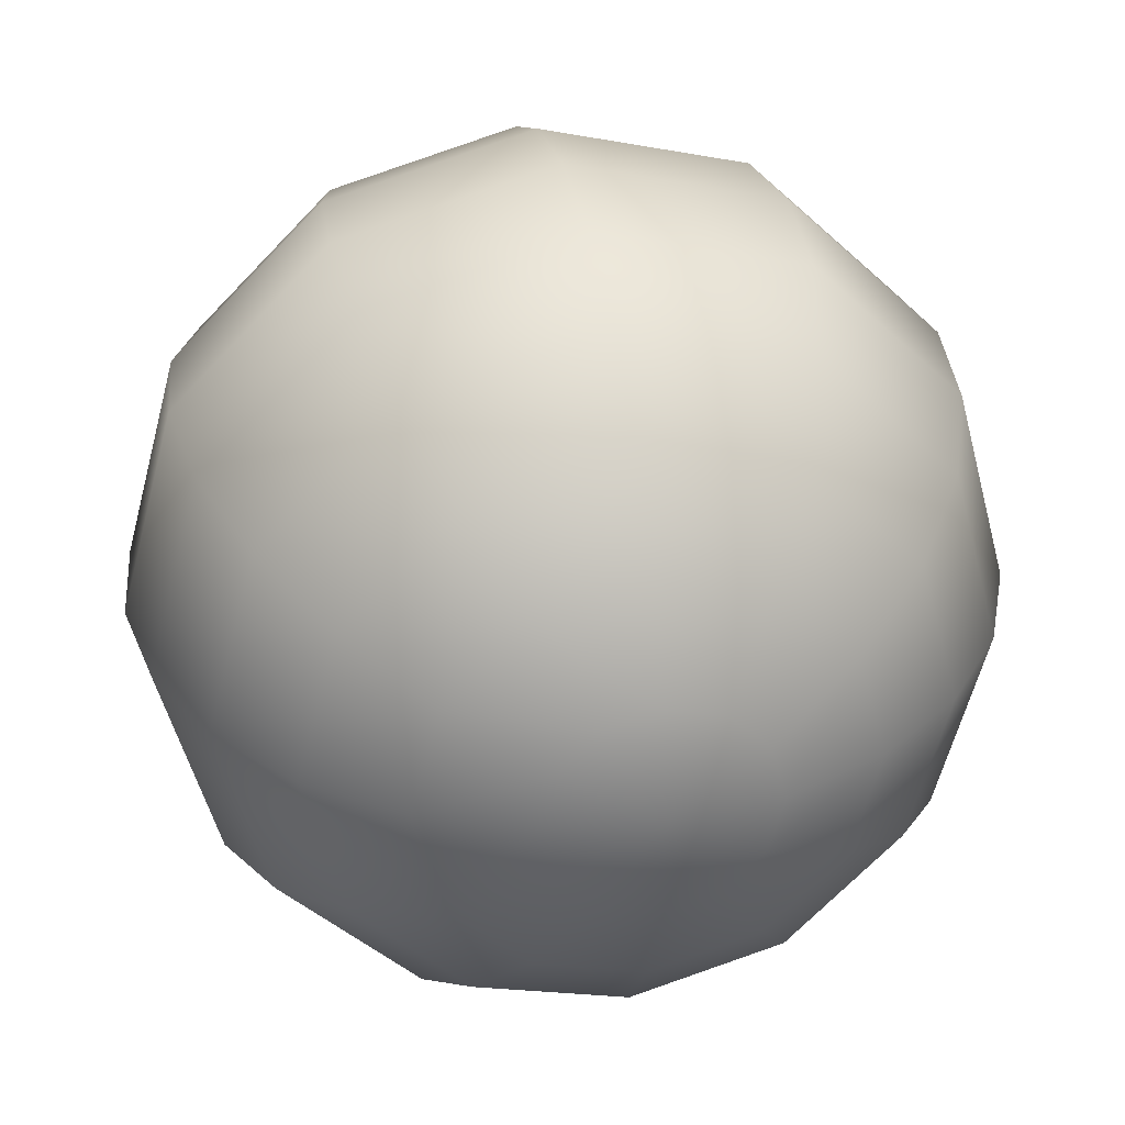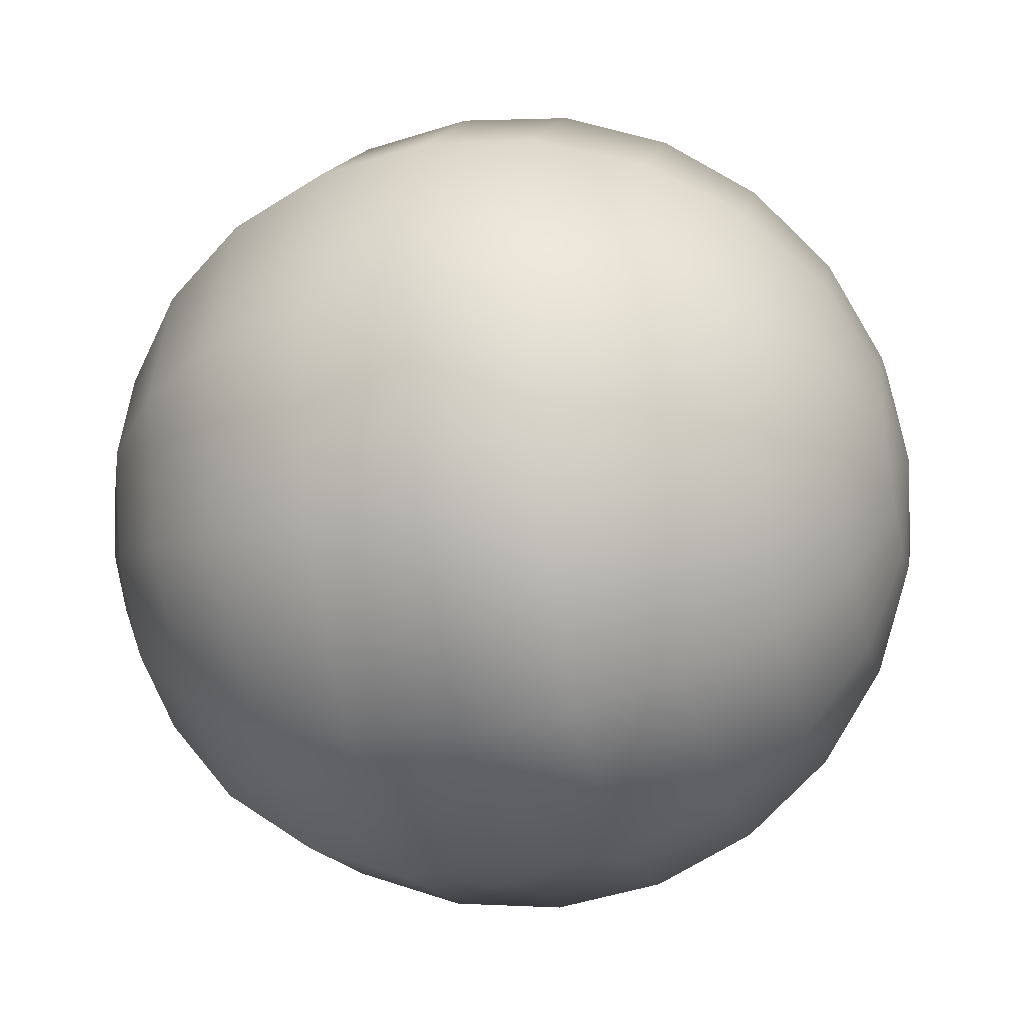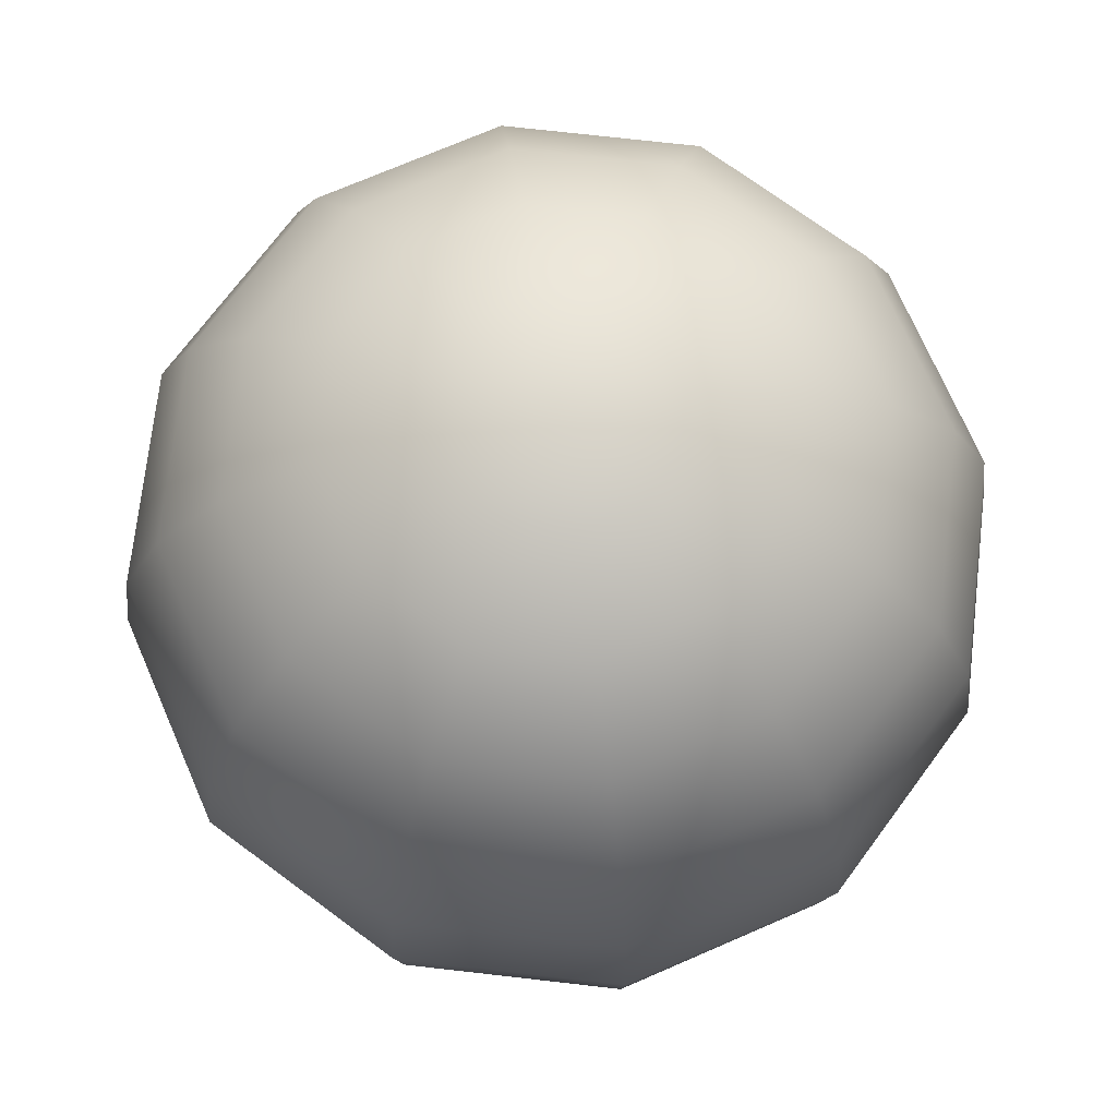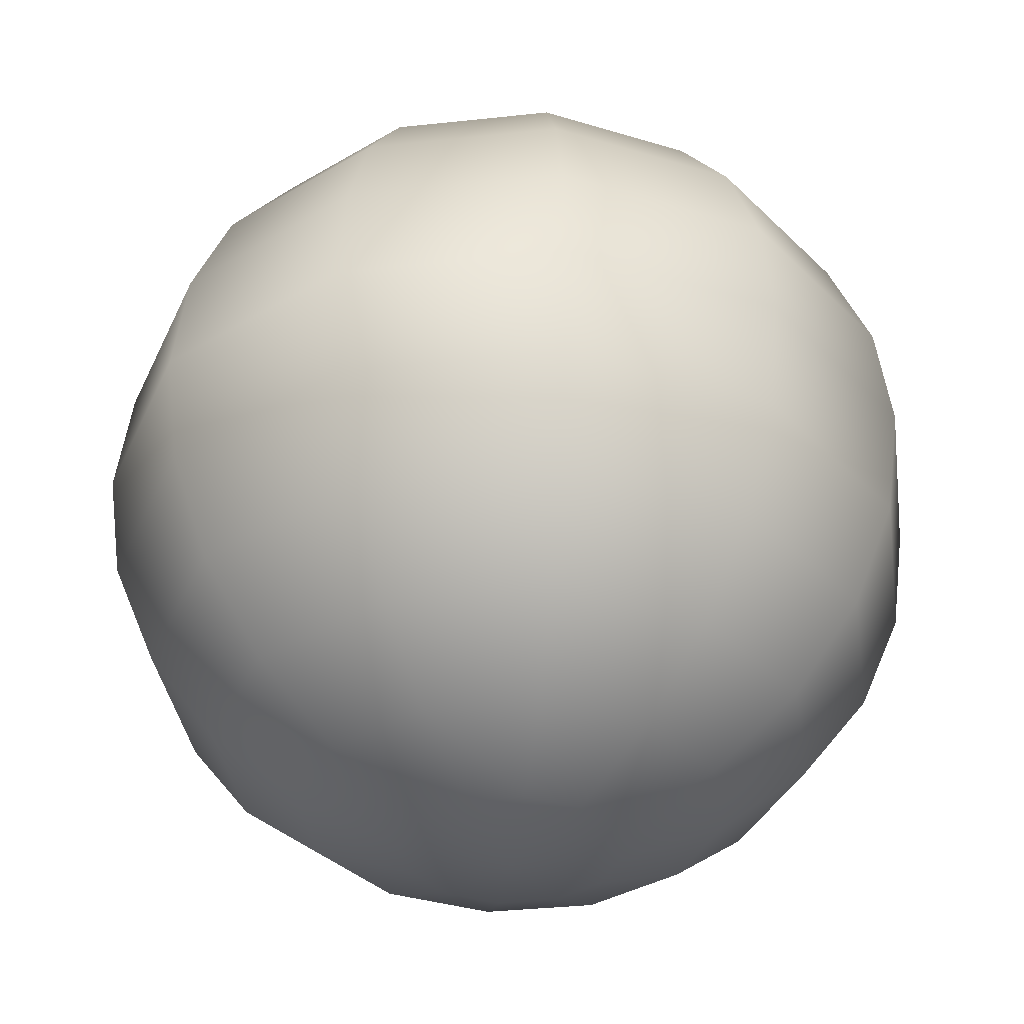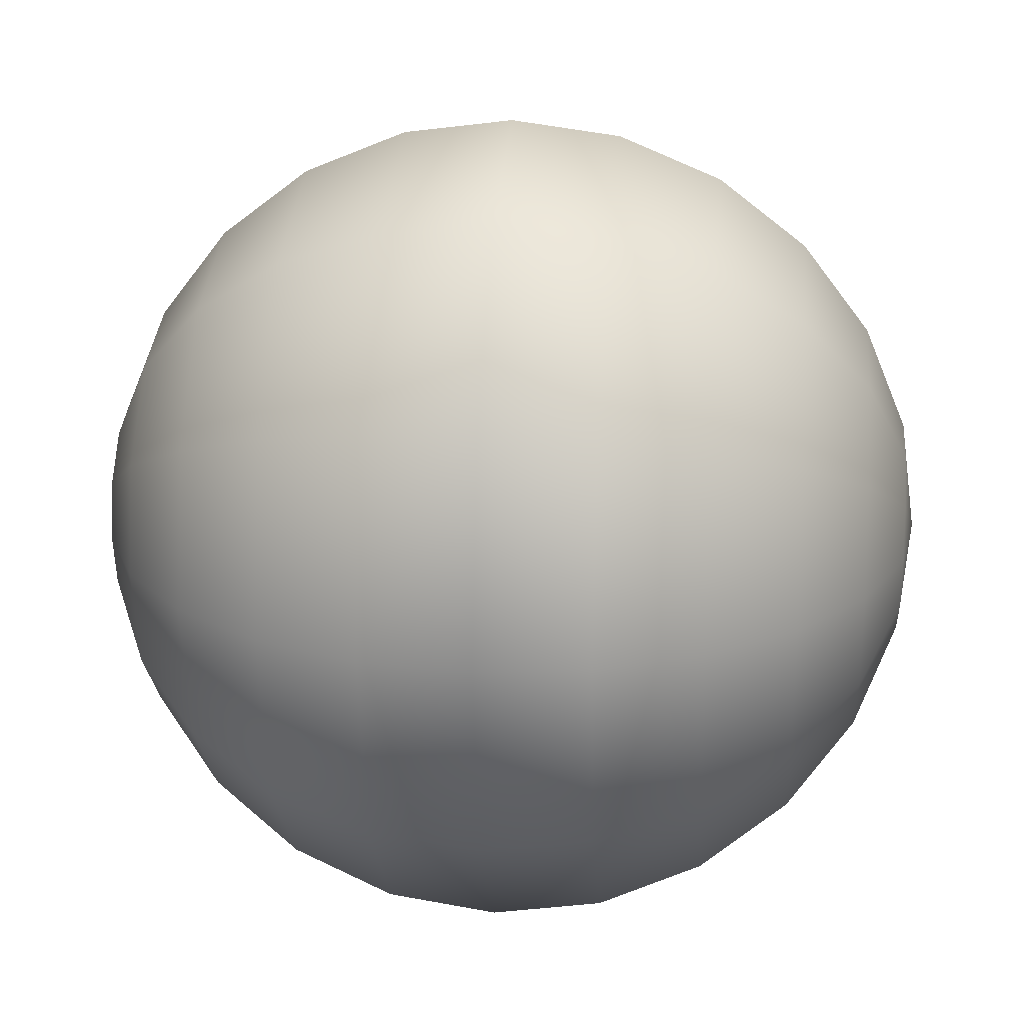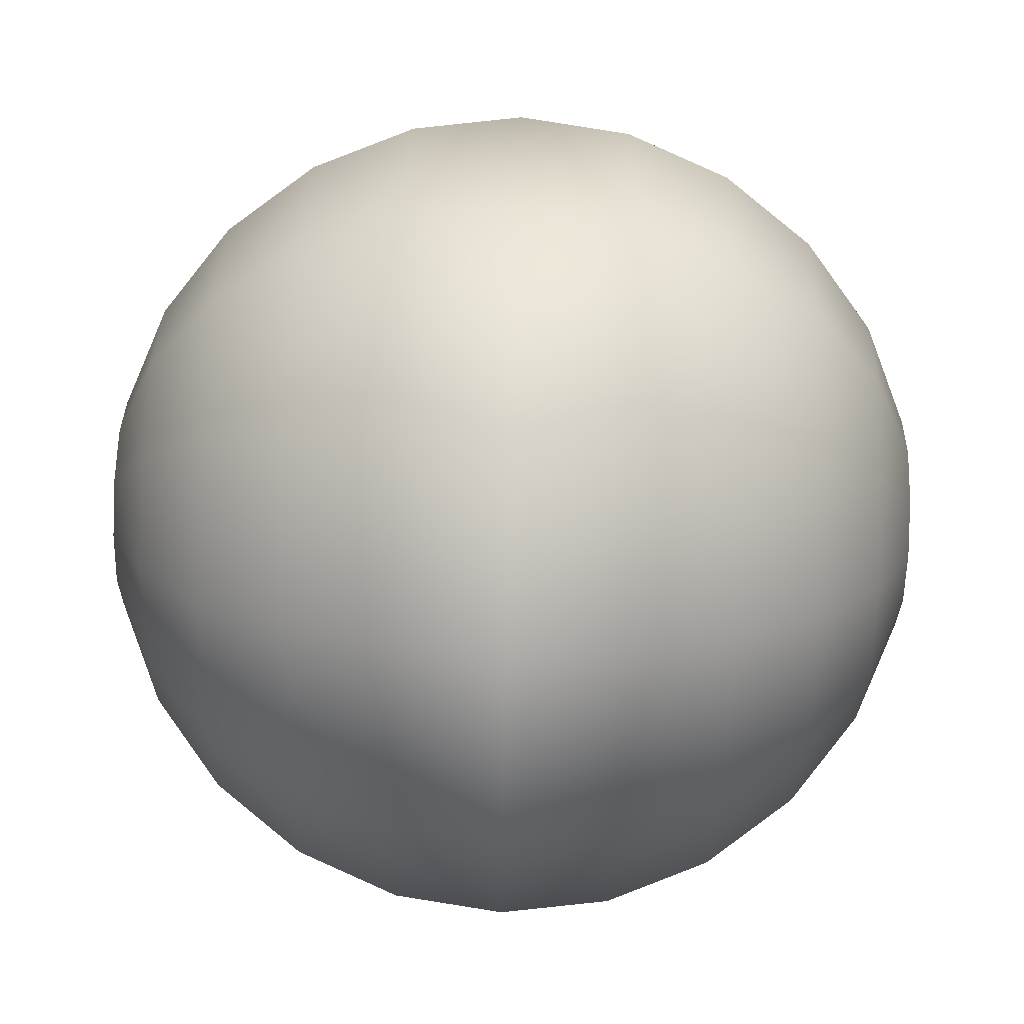
<metadata>
{"format":"obj","ext":"obj","renderer":"f3d","projection":"perspective","resolution":1024,"background":"white","views":[{"elev":32.6,"azim":-12.1,"up":"+Z"},{"elev":-31.3,"azim":103.8,"up":"+Z"},{"elev":72.0,"azim":111.5,"up":"+Y"},{"elev":-35.7,"azim":-6.9,"up":"+Y"},{"elev":20.5,"azim":95.0,"up":"+Z"},{"elev":78.4,"azim":-88.5,"up":"+Z"}]}
</metadata>
<code>
v 0.2241 -0.9659 -0.1294
v 0.1294 -0.9659 -0.2241
v 0.25 -0.866 -0.433
v 0.433 -0.866 -0.25
v 0 -0.9659 -0.2588
v 0 -0.866 -0.5
v -0.1294 -0.9659 -0.2241
v -0.25 -0.866 -0.433
v -0.2241 -0.9659 -0.1294
v -0.433 -0.866 -0.25
v -0.2588 -0.9659 0
v -0.5 -0.866 0
v -0.2241 -0.9659 0.1294
v -0.433 -0.866 0.25
v -0.1294 -0.9659 0.2241
v -0.25 -0.866 0.433
v 0 -0.9659 0.2588
v 0 -0.866 0.5
v 0.1294 -0.9659 0.2241
v 0.25 -0.866 0.433
v 0.2241 -0.9659 0.1294
v 0.433 -0.866 0.25
v 0.2588 -0.9659 0
v 0.5 -0.866 0
v 0.3536 -0.7071 -0.6124
v 0.6124 -0.7071 -0.3536
v 0 -0.7071 -0.7071
v -0.3536 -0.7071 -0.6124
v -0.6124 -0.7071 -0.3536
v -0.7071 -0.7071 0
v -0.6124 -0.7071 0.3536
v -0.3536 -0.7071 0.6124
v 0 -0.7071 0.7071
v 0.3536 -0.7071 0.6124
v 0.6124 -0.7071 0.3536
v 0.7071 -0.7071 0
v 0.433 -0.5 -0.75
v 0.75 -0.5 -0.433
v 0 -0.5 -0.866
v -0.433 -0.5 -0.75
v -0.75 -0.5 -0.433
v -0.866 -0.5 0
v -0.75 -0.5 0.433
v -0.433 -0.5 0.75
v 0 -0.5 0.866
v 0.433 -0.5 0.75
v 0.75 -0.5 0.433
v 0.866 -0.5 0
v 0.483 -0.2588 -0.8365
v 0.8365 -0.2588 -0.483
v 0 -0.2588 -0.9659
v -0.483 -0.2588 -0.8365
v -0.8365 -0.2588 -0.483
v -0.9659 -0.2588 0
v -0.8365 -0.2588 0.483
v -0.483 -0.2588 0.8365
v 0 -0.2588 0.9659
v 0.483 -0.2588 0.8365
v 0.8365 -0.2588 0.483
v 0.9659 -0.2588 0
v 0.5 0 -0.866
v 0.866 0 -0.5
v 0 0 -1
v -0.5 0 -0.866
v -0.866 0 -0.5
v -1 0 0
v -0.866 0 0.5
v -0.5 0 0.866
v 0 0 1
v 0.5 0 0.866
v 0.866 0 0.5
v 1 0 0
v 0.483 0.2588 -0.8365
v 0.8365 0.2588 -0.483
v 0 0.2588 -0.9659
v -0.483 0.2588 -0.8365
v -0.8365 0.2588 -0.483
v -0.9659 0.2588 0
v -0.8365 0.2588 0.483
v -0.483 0.2588 0.8365
v 0 0.2588 0.9659
v 0.483 0.2588 0.8365
v 0.8365 0.2588 0.483
v 0.9659 0.2588 0
v 0.433 0.5 -0.75
v 0.75 0.5 -0.433
v 0 0.5 -0.866
v -0.433 0.5 -0.75
v -0.75 0.5 -0.433
v -0.866 0.5 0
v -0.75 0.5 0.433
v -0.433 0.5 0.75
v 0 0.5 0.866
v 0.433 0.5 0.75
v 0.75 0.5 0.433
v 0.866 0.5 0
v 0.3536 0.7071 -0.6124
v 0.6124 0.7071 -0.3536
v 0 0.7071 -0.7071
v -0.3536 0.7071 -0.6124
v -0.6124 0.7071 -0.3536
v -0.7071 0.7071 0
v -0.6124 0.7071 0.3536
v -0.3536 0.7071 0.6124
v 0 0.7071 0.7071
v 0.3536 0.7071 0.6124
v 0.6124 0.7071 0.3536
v 0.7071 0.7071 0
v 0.25 0.866 -0.433
v 0.433 0.866 -0.25
v 0 0.866 -0.5
v -0.25 0.866 -0.433
v -0.433 0.866 -0.25
v -0.5 0.866 0
v -0.433 0.866 0.25
v -0.25 0.866 0.433
v 0 0.866 0.5
v 0.25 0.866 0.433
v 0.433 0.866 0.25
v 0.5 0.866 0
v 0.1294 0.9659 -0.2241
v 0.2241 0.9659 -0.1294
v 0 0.9659 -0.2588
v -0.1294 0.9659 -0.2241
v -0.2241 0.9659 -0.1294
v -0.2588 0.9659 0
v -0.2241 0.9659 0.1294
v -0.1294 0.9659 0.2241
v 0 0.9659 0.2588
v 0.1294 0.9659 0.2241
v 0.2241 0.9659 0.1294
v 0.2588 0.9659 0
v 0 -1 0
v 0 1 0
f 1 2 4
f 2 3 4
f 2 5 3
f 5 6 3
f 5 7 6
f 7 8 6
f 7 9 8
f 9 10 8
f 9 11 10
f 11 12 10
f 11 13 12
f 13 14 12
f 13 15 14
f 15 16 14
f 15 17 16
f 17 18 16
f 17 19 18
f 19 20 18
f 19 21 20
f 21 22 20
f 21 23 22
f 23 24 22
f 23 1 24
f 1 4 24
f 4 3 26
f 3 25 26
f 3 6 25
f 6 27 25
f 6 8 27
f 8 28 27
f 8 10 28
f 10 29 28
f 10 12 29
f 12 30 29
f 12 14 30
f 14 31 30
f 14 16 31
f 16 32 31
f 16 18 32
f 18 33 32
f 18 20 33
f 20 34 33
f 20 22 34
f 22 35 34
f 22 24 35
f 24 36 35
f 24 4 36
f 4 26 36
f 26 25 38
f 25 37 38
f 25 27 37
f 27 39 37
f 27 28 39
f 28 40 39
f 28 29 40
f 29 41 40
f 29 30 41
f 30 42 41
f 30 31 42
f 31 43 42
f 31 32 43
f 32 44 43
f 32 33 44
f 33 45 44
f 33 34 45
f 34 46 45
f 34 35 46
f 35 47 46
f 35 36 47
f 36 48 47
f 36 26 48
f 26 38 48
f 38 37 50
f 37 49 50
f 37 39 49
f 39 51 49
f 39 40 51
f 40 52 51
f 40 41 52
f 41 53 52
f 41 42 53
f 42 54 53
f 42 43 54
f 43 55 54
f 43 44 55
f 44 56 55
f 44 45 56
f 45 57 56
f 45 46 57
f 46 58 57
f 46 47 58
f 47 59 58
f 47 48 59
f 48 60 59
f 48 38 60
f 38 50 60
f 50 49 62
f 49 61 62
f 49 51 61
f 51 63 61
f 51 52 63
f 52 64 63
f 52 53 64
f 53 65 64
f 53 54 65
f 54 66 65
f 54 55 66
f 55 67 66
f 55 56 67
f 56 68 67
f 56 57 68
f 57 69 68
f 57 58 69
f 58 70 69
f 58 59 70
f 59 71 70
f 59 60 71
f 60 72 71
f 60 50 72
f 50 62 72
f 62 61 73
f 62 73 74
f 61 63 75
f 61 75 73
f 63 64 76
f 63 76 75
f 64 65 77
f 64 77 76
f 65 66 78
f 65 78 77
f 66 67 79
f 66 79 78
f 67 68 80
f 67 80 79
f 68 69 81
f 68 81 80
f 69 70 82
f 69 82 81
f 70 71 83
f 70 83 82
f 71 72 84
f 71 84 83
f 72 62 74
f 72 74 84
f 74 73 85
f 74 85 86
f 73 75 87
f 73 87 85
f 75 76 88
f 75 88 87
f 76 77 89
f 76 89 88
f 77 78 90
f 77 90 89
f 78 79 91
f 78 91 90
f 79 80 92
f 79 92 91
f 80 81 93
f 80 93 92
f 81 82 94
f 81 94 93
f 82 83 95
f 82 95 94
f 83 84 96
f 83 96 95
f 84 74 86
f 84 86 96
f 86 85 97
f 86 97 98
f 85 87 99
f 85 99 97
f 87 88 100
f 87 100 99
f 88 89 101
f 88 101 100
f 89 90 102
f 89 102 101
f 90 91 103
f 90 103 102
f 91 92 104
f 91 104 103
f 92 93 105
f 92 105 104
f 93 94 106
f 93 106 105
f 94 95 107
f 94 107 106
f 95 96 108
f 95 108 107
f 96 86 98
f 96 98 108
f 98 97 109
f 98 109 110
f 97 99 111
f 97 111 109
f 99 100 112
f 99 112 111
f 100 101 113
f 100 113 112
f 101 102 114
f 101 114 113
f 102 103 115
f 102 115 114
f 103 104 116
f 103 116 115
f 104 105 117
f 104 117 116
f 105 106 118
f 105 118 117
f 106 107 119
f 106 119 118
f 107 108 120
f 107 120 119
f 108 98 110
f 108 110 120
f 110 109 121
f 110 121 122
f 109 111 123
f 109 123 121
f 111 112 124
f 111 124 123
f 112 113 125
f 112 125 124
f 113 114 126
f 113 126 125
f 114 115 127
f 114 127 126
f 115 116 128
f 115 128 127
f 116 117 129
f 116 129 128
f 117 118 130
f 117 130 129
f 118 119 131
f 118 131 130
f 119 120 132
f 119 132 131
f 120 110 122
f 120 122 132
f 2 1 133
f 5 2 133
f 7 5 133
f 9 7 133
f 11 9 133
f 13 11 133
f 15 13 133
f 17 15 133
f 19 17 133
f 21 19 133
f 23 21 133
f 1 23 133
f 122 121 134
f 121 123 134
f 123 124 134
f 124 125 134
f 125 126 134
f 126 127 134
f 127 128 134
f 128 129 134
f 129 130 134
f 130 131 134
f 131 132 134
f 132 122 134

</code>
